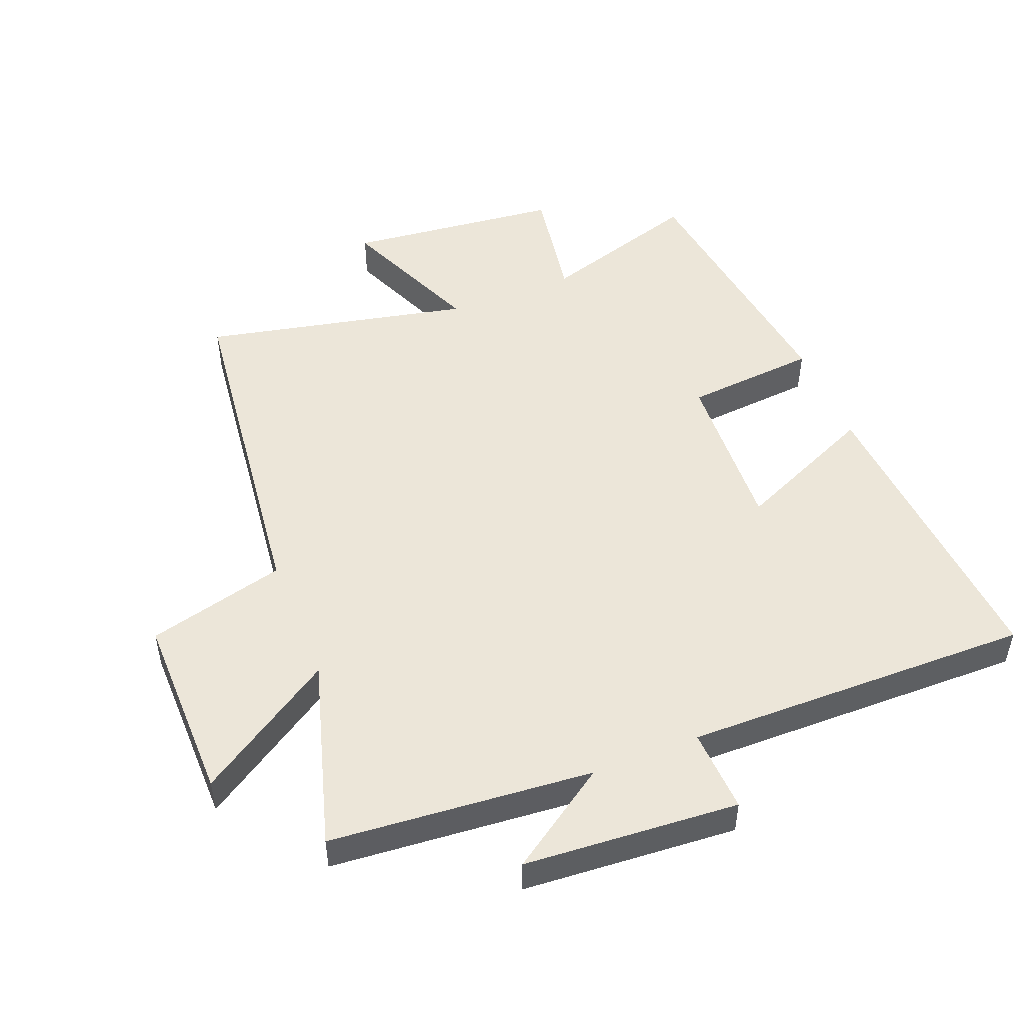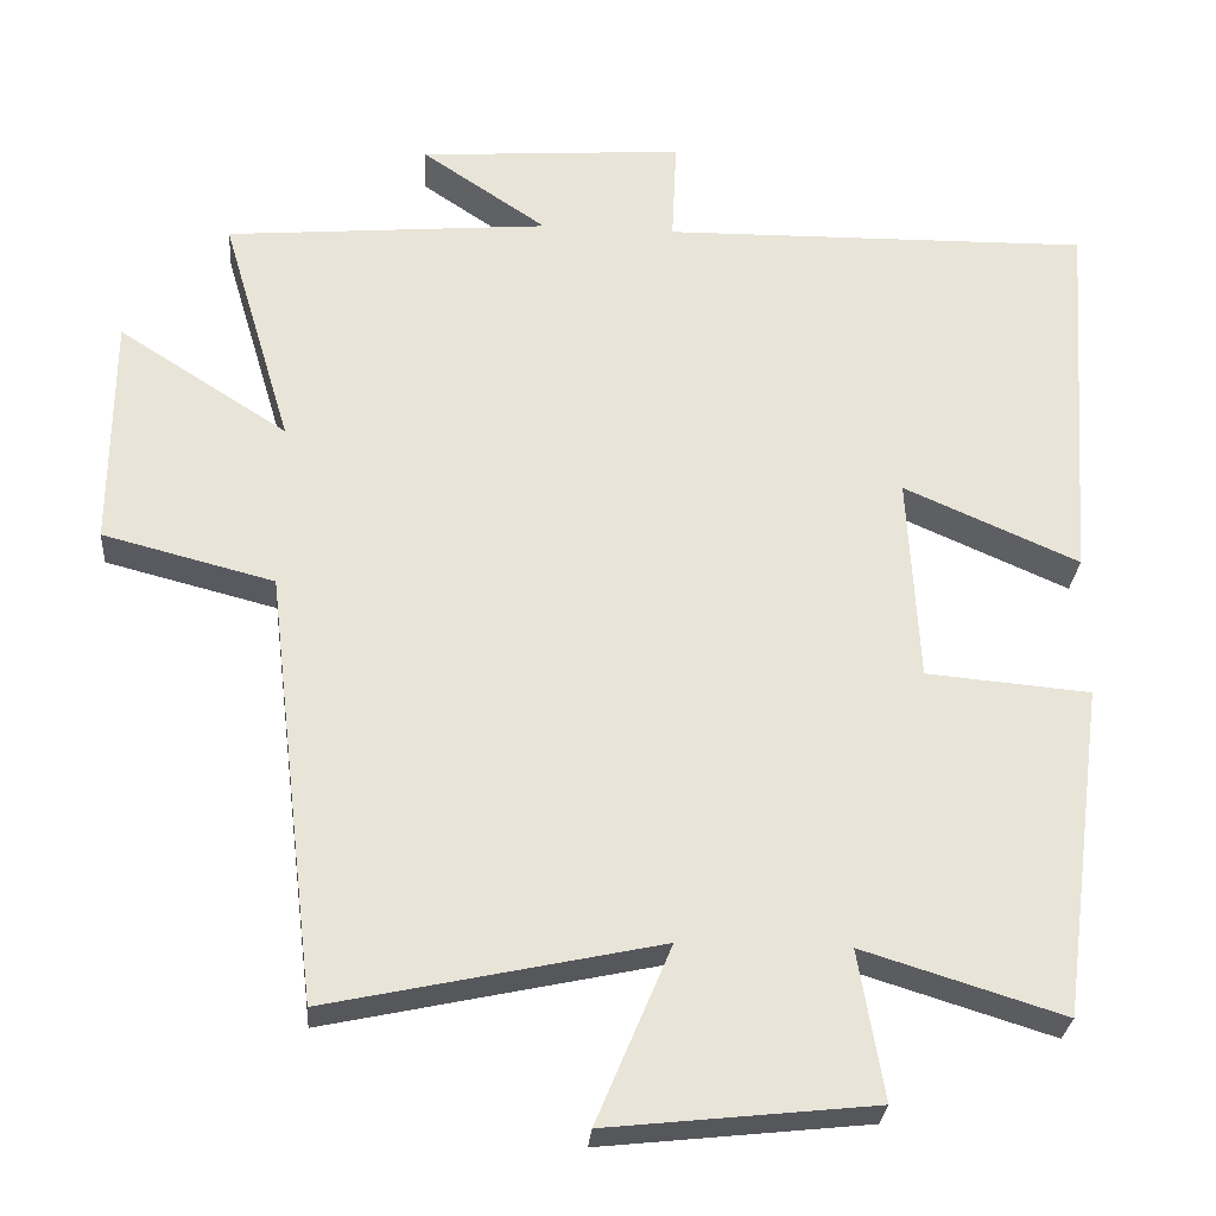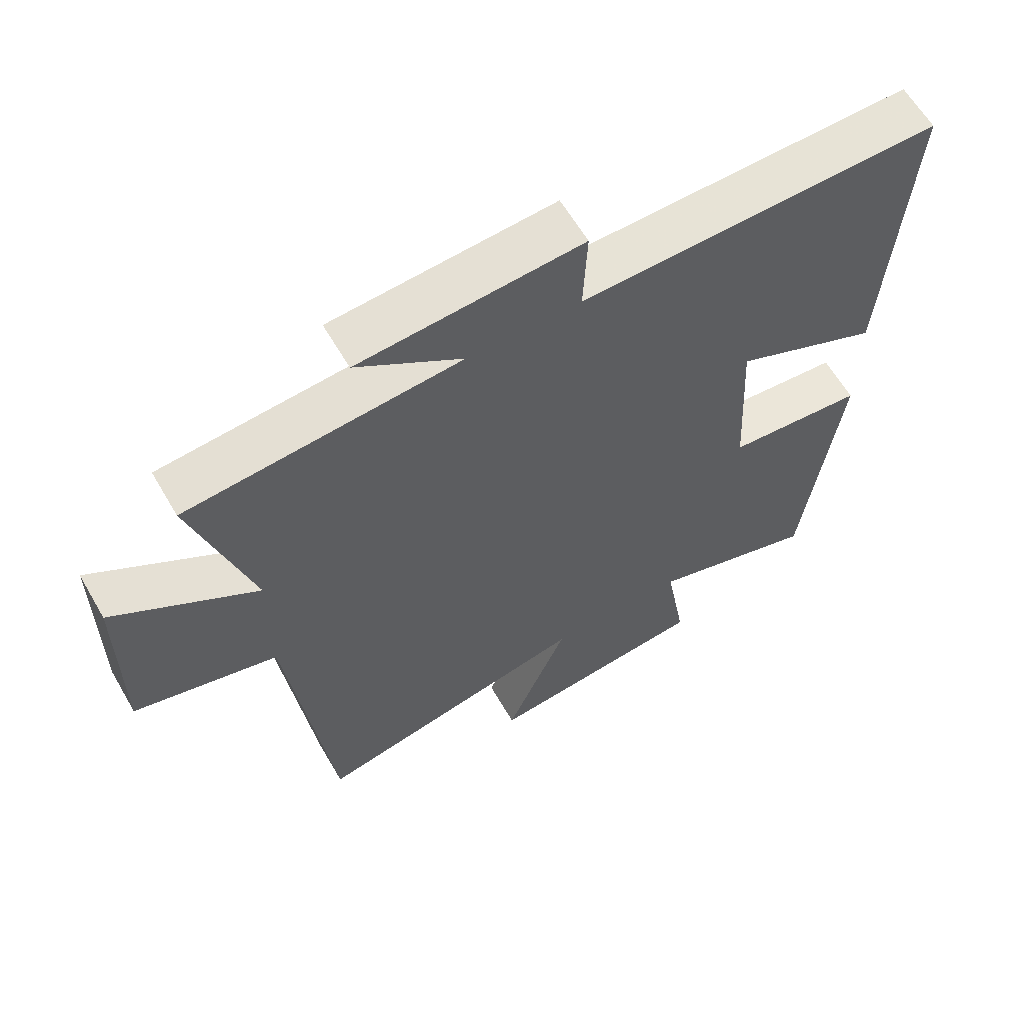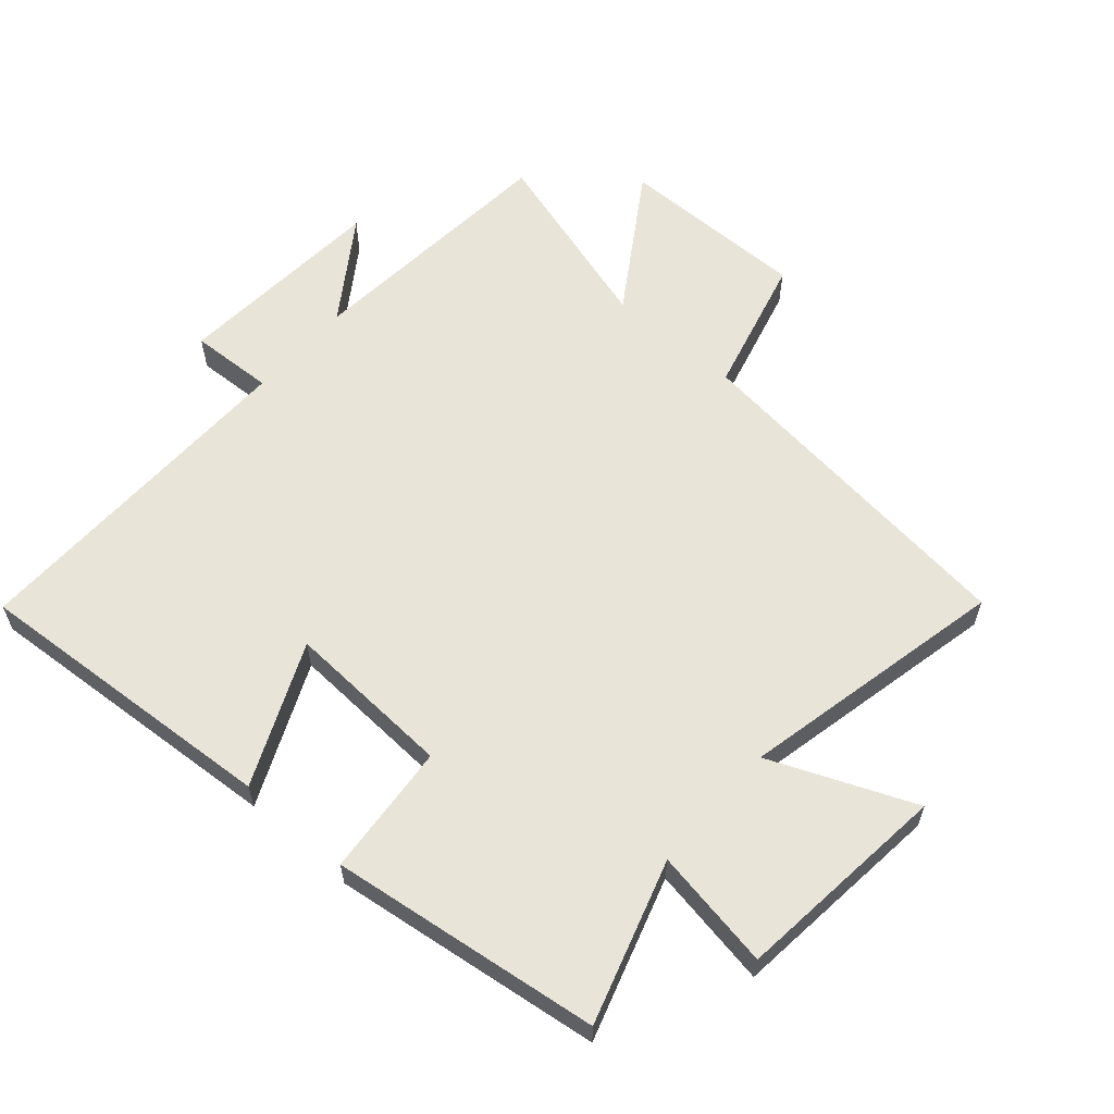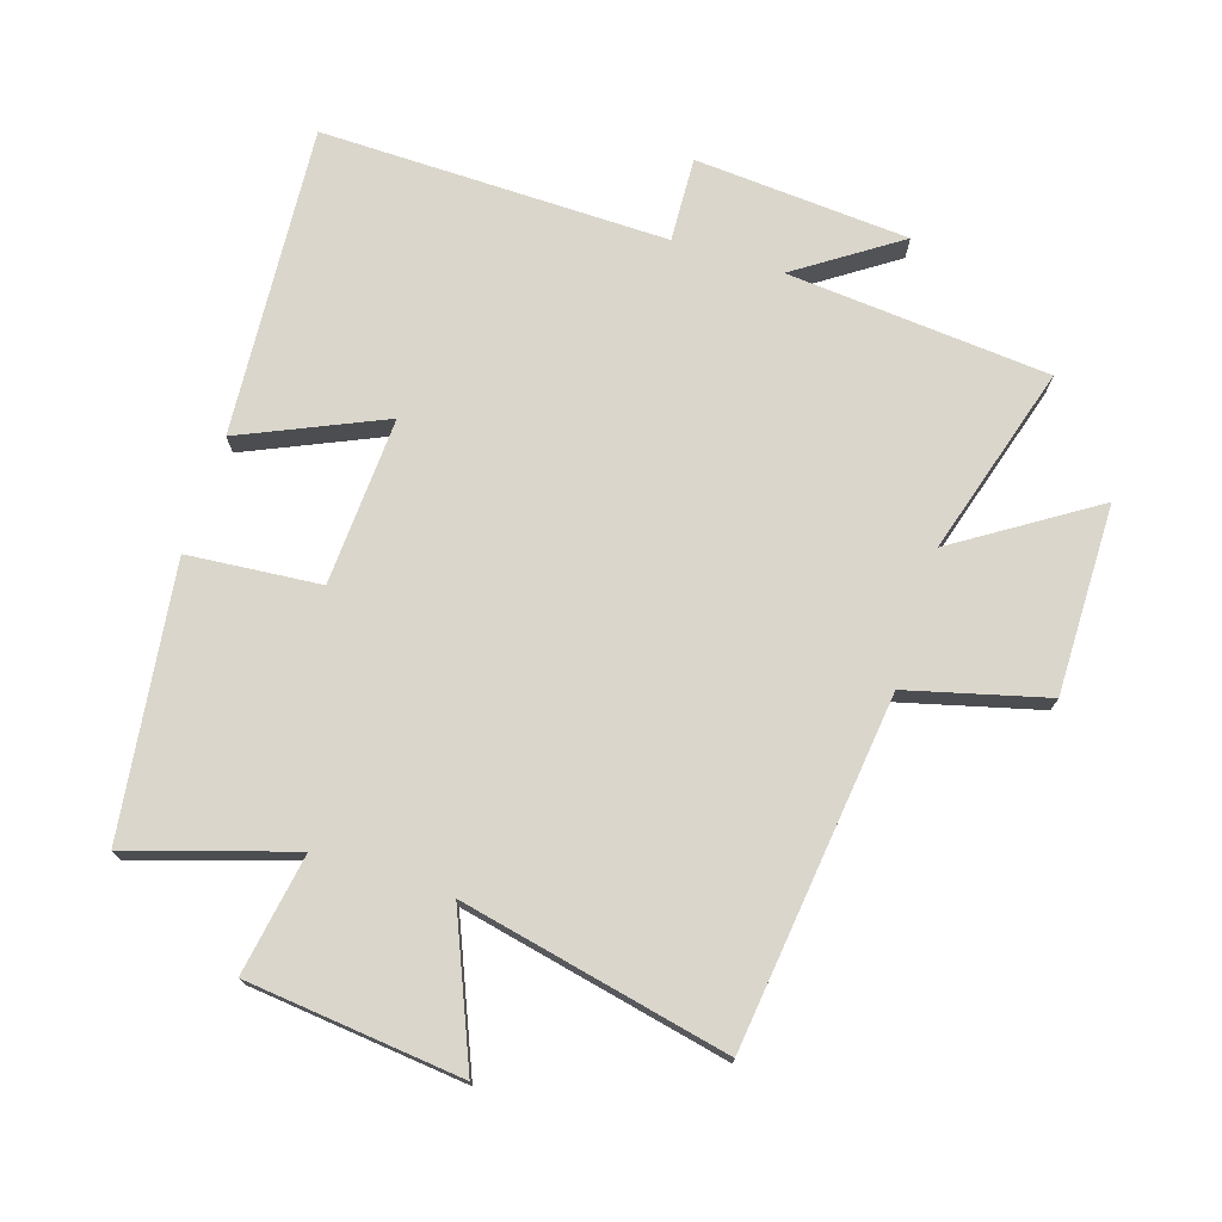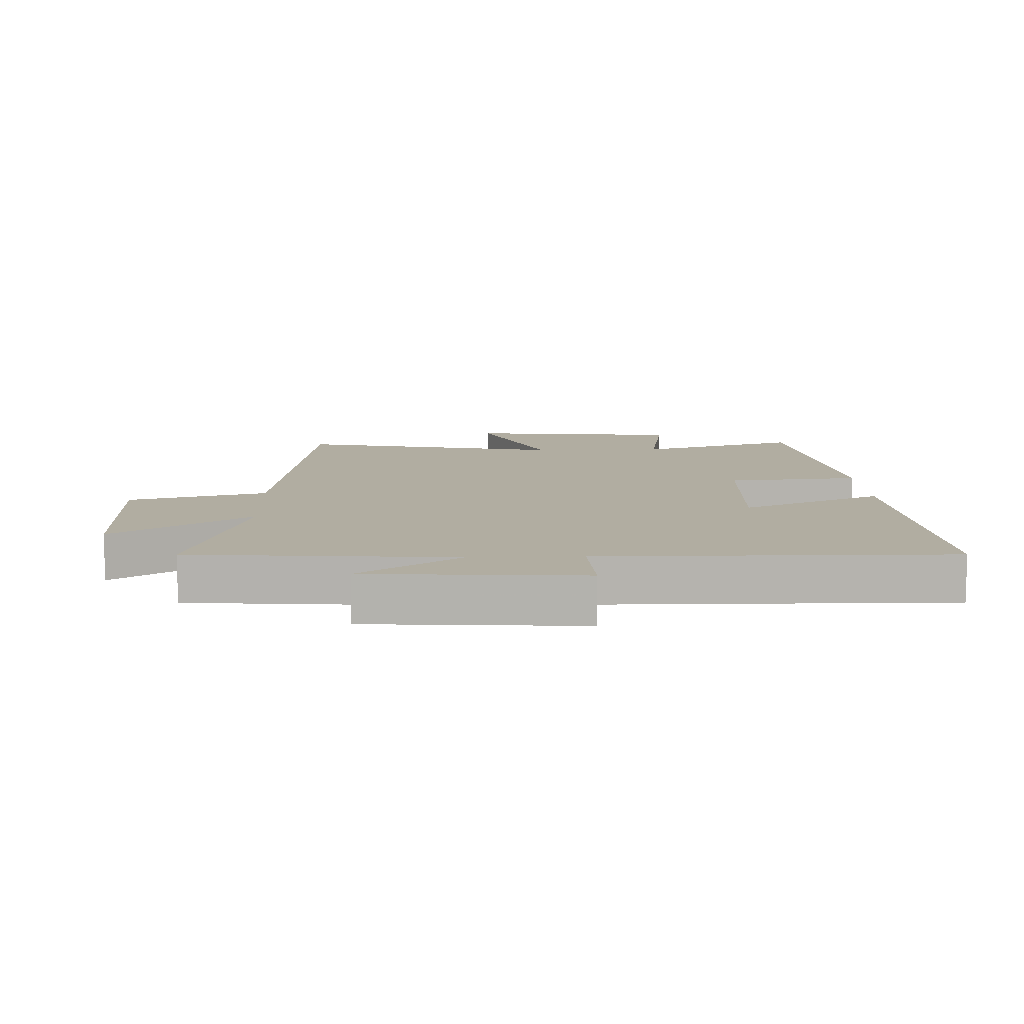
<metadata>
{"format":"obj","ext":"obj","renderer":"f3d","projection":"perspective","resolution":1024,"background":"white","views":[{"elev":49.5,"azim":-21.8,"up":"+Y"},{"elev":-28.0,"azim":-4.4,"up":"+Z"},{"elev":61.8,"azim":-30.1,"up":"+Z"},{"elev":60.1,"azim":131.1,"up":"+Y"},{"elev":74.1,"azim":-162.4,"up":"+Y"},{"elev":10.3,"azim":-2.3,"up":"+Y"}]}
</metadata>
<code>
v -0.435 0.07 -0.59
v -0.5 0.07 -0.045
v -0.716 0.07 0.011
v -0.714 0.07 0.307
v -0.5 0.07 0.169
v -0.588 0.07 0.465
v -0.179 0.07 0.5
v -0.337 0.07 0.607
v -0.003 0.07 0.631
v -0.009 0.07 0.5
v 0.533 0.07 0.508
v 0.5 0.07 0.024
v 0.279 0.07 0.122
v 0.293 0.07 -0.14
v 0.5 0.07 -0.158
v 0.445 0.07 -0.579
v 0.192 0.07 -0.5
v 0.224 0.07 -0.688
v -0.112 0.07 -0.724
v -0.018 0.07 -0.5
v -0.435 0 -0.59
v -0.5 0 -0.045
v -0.716 0 0.011
v -0.714 0 0.307
v -0.5 0 0.169
v -0.588 0 0.465
v -0.179 0 0.5
v -0.337 0 0.607
v -0.003 0 0.631
v -0.009 0 0.5
v 0.533 0 0.508
v 0.5 0 0.024
v 0.279 0 0.122
v 0.293 0 -0.14
v 0.5 0 -0.158
v 0.445 0 -0.579
v 0.192 0 -0.5
v 0.224 0 -0.688
v -0.112 0 -0.724
v -0.018 0 -0.5
f 17 18 19 20
f 14 15 16 17
f 13 14 17 20
f 10 11 12 13
f 20 1 2
f 13 20 2
f 10 13 2
f 7 8 9 10
f 5 6 7 10
f 2 3 4 5
f 2 5 10
f 40 39 38 37
f 37 36 35 34
f 40 37 34 33
f 33 32 31 30
f 22 21 40
f 22 40 33
f 22 33 30
f 30 29 28 27
f 30 27 26 25
f 25 24 23 22
f 30 25 22
f 1 21 22 2
f 2 22 23 3
f 3 23 24 4
f 4 24 25 5
f 5 25 26 6
f 6 26 27 7
f 7 27 28 8
f 8 28 29 9
f 9 29 30 10
f 10 30 31 11
f 11 31 32 12
f 12 32 33 13
f 13 33 34 14
f 14 34 35 15
f 15 35 36 16
f 16 36 37 17
f 17 37 38 18
f 18 38 39 19
f 19 39 40 20
f 20 40 21 1

</code>
